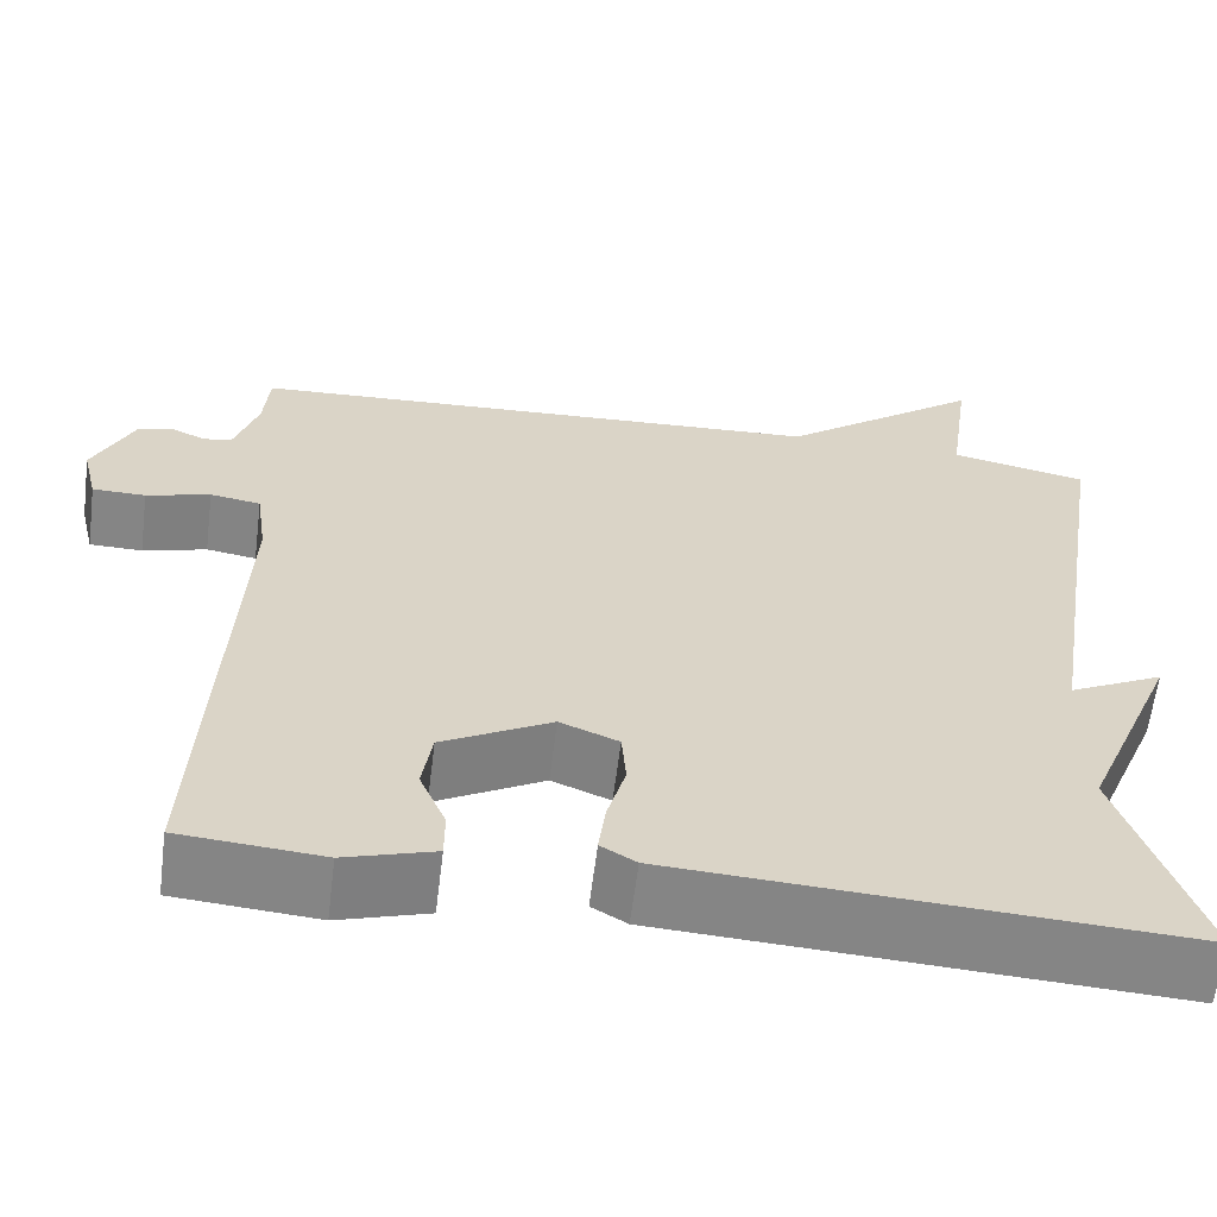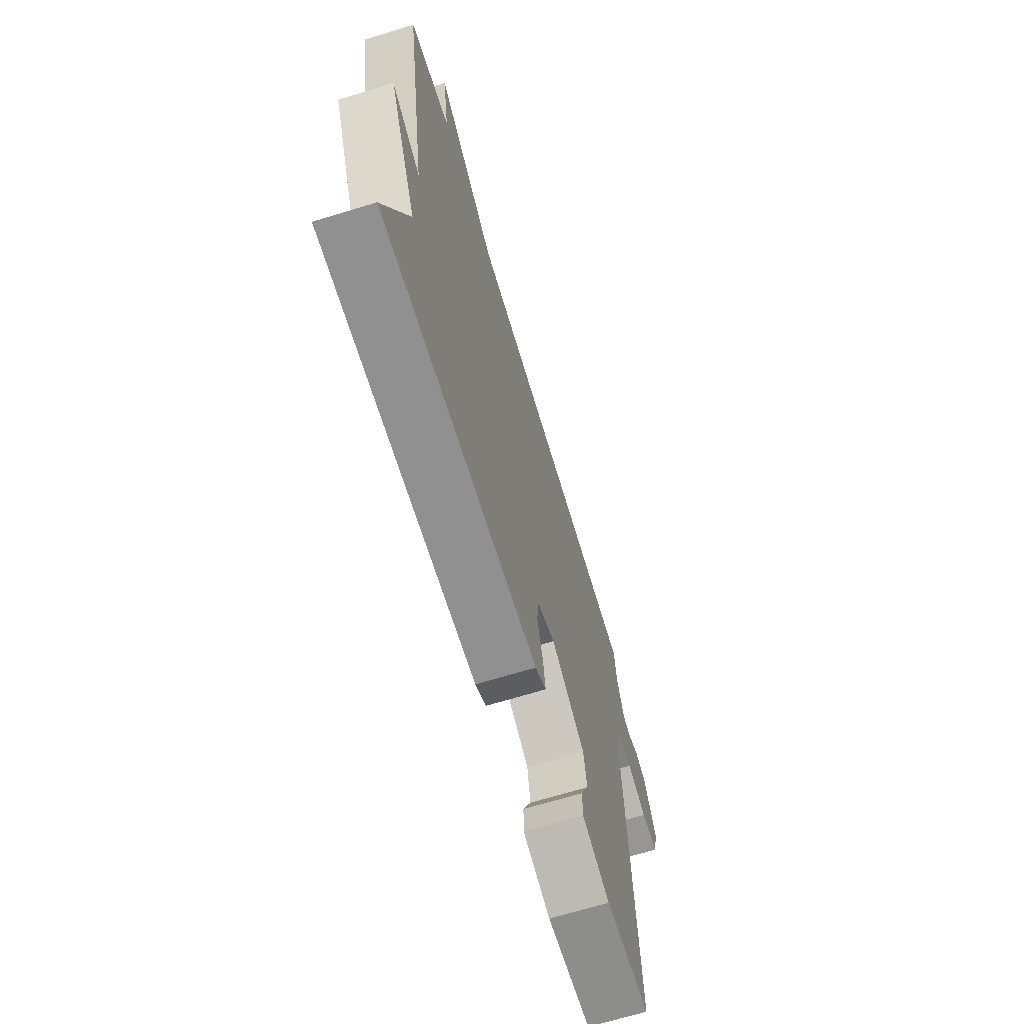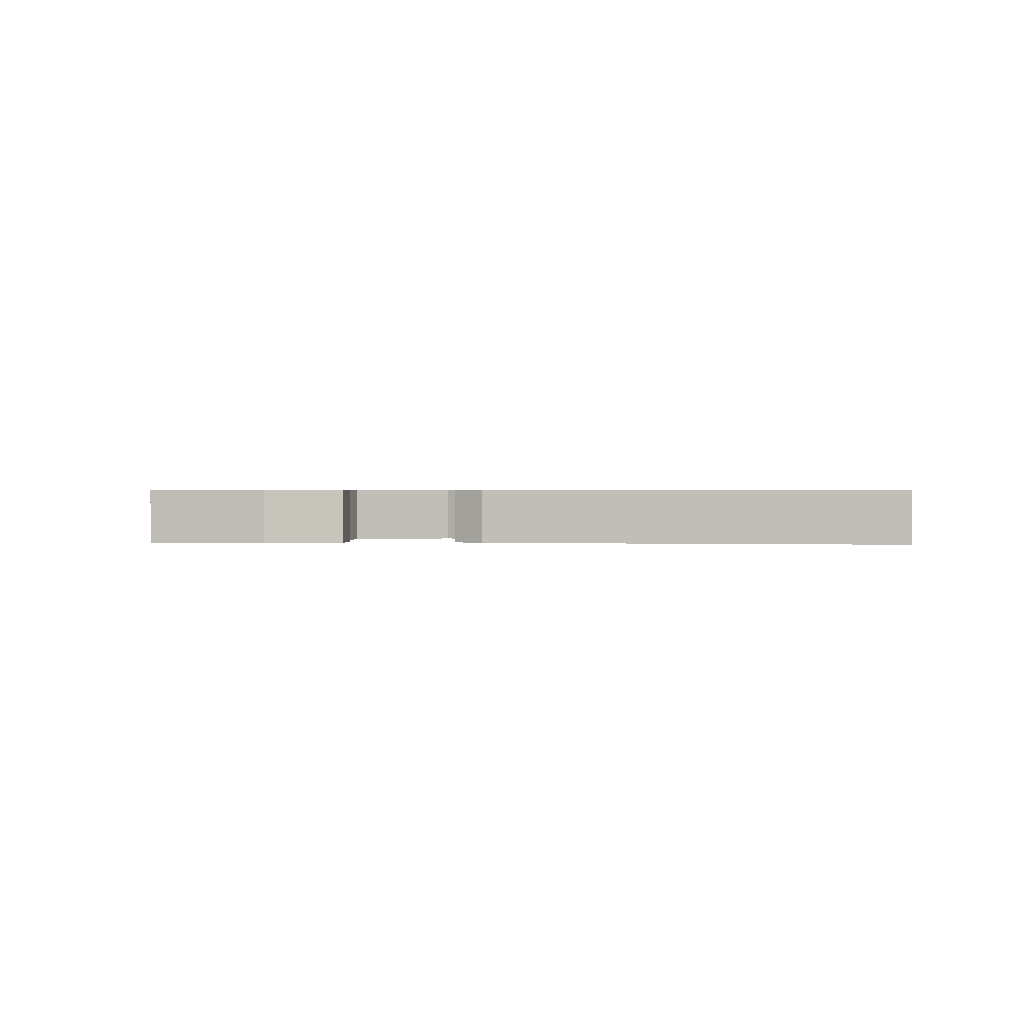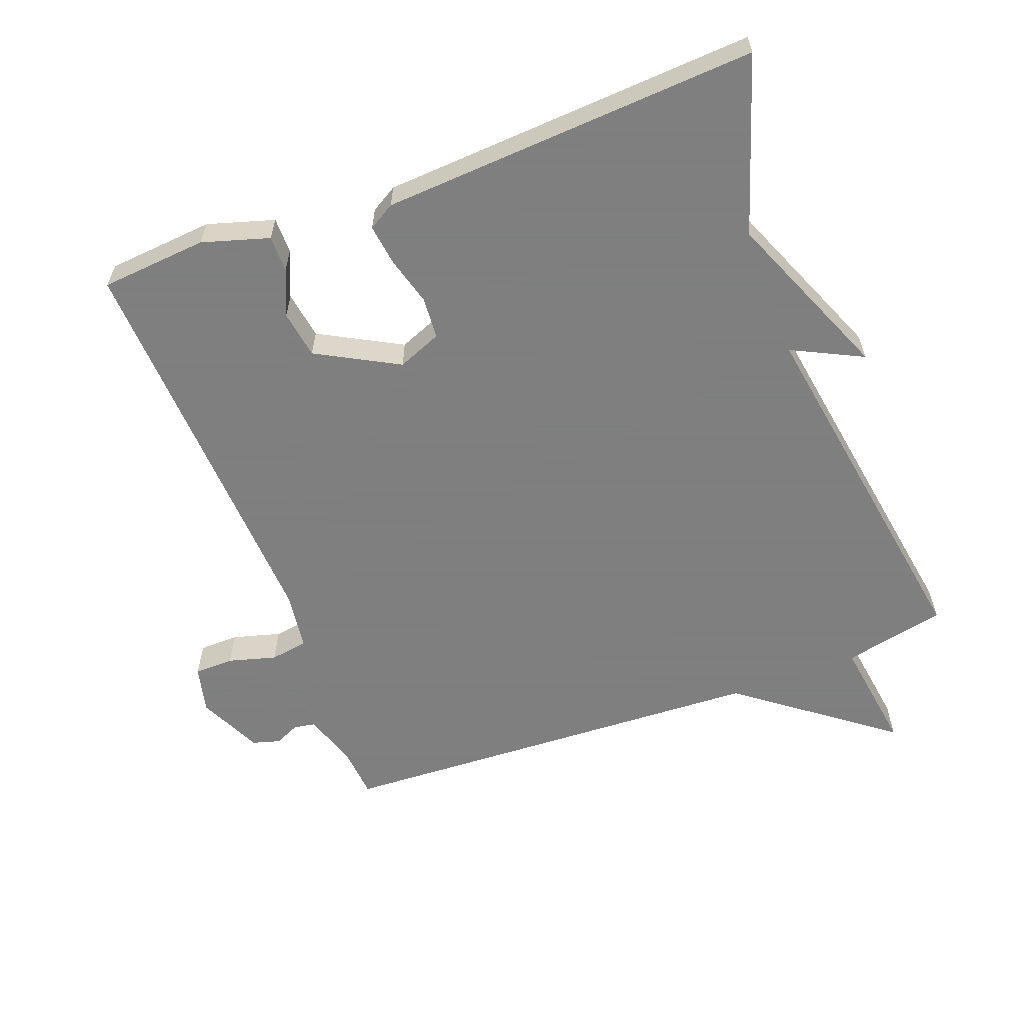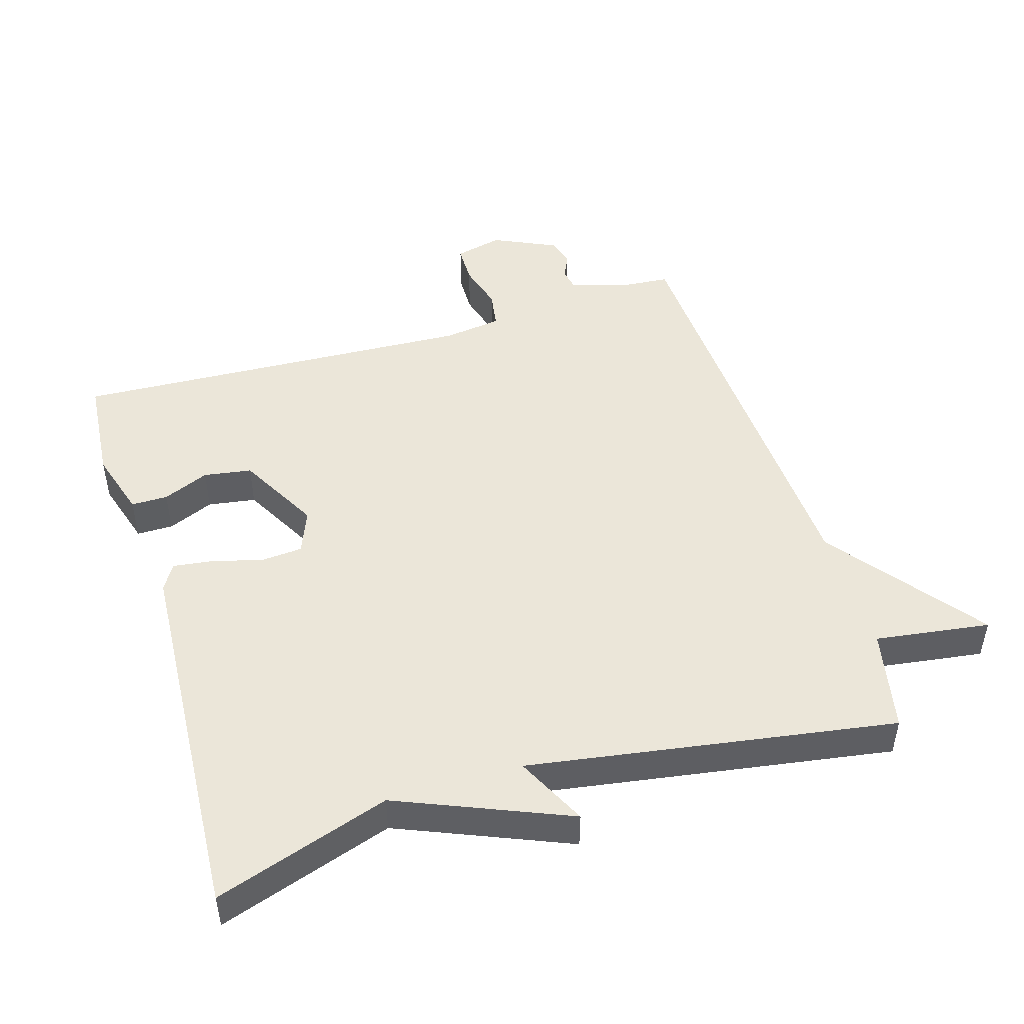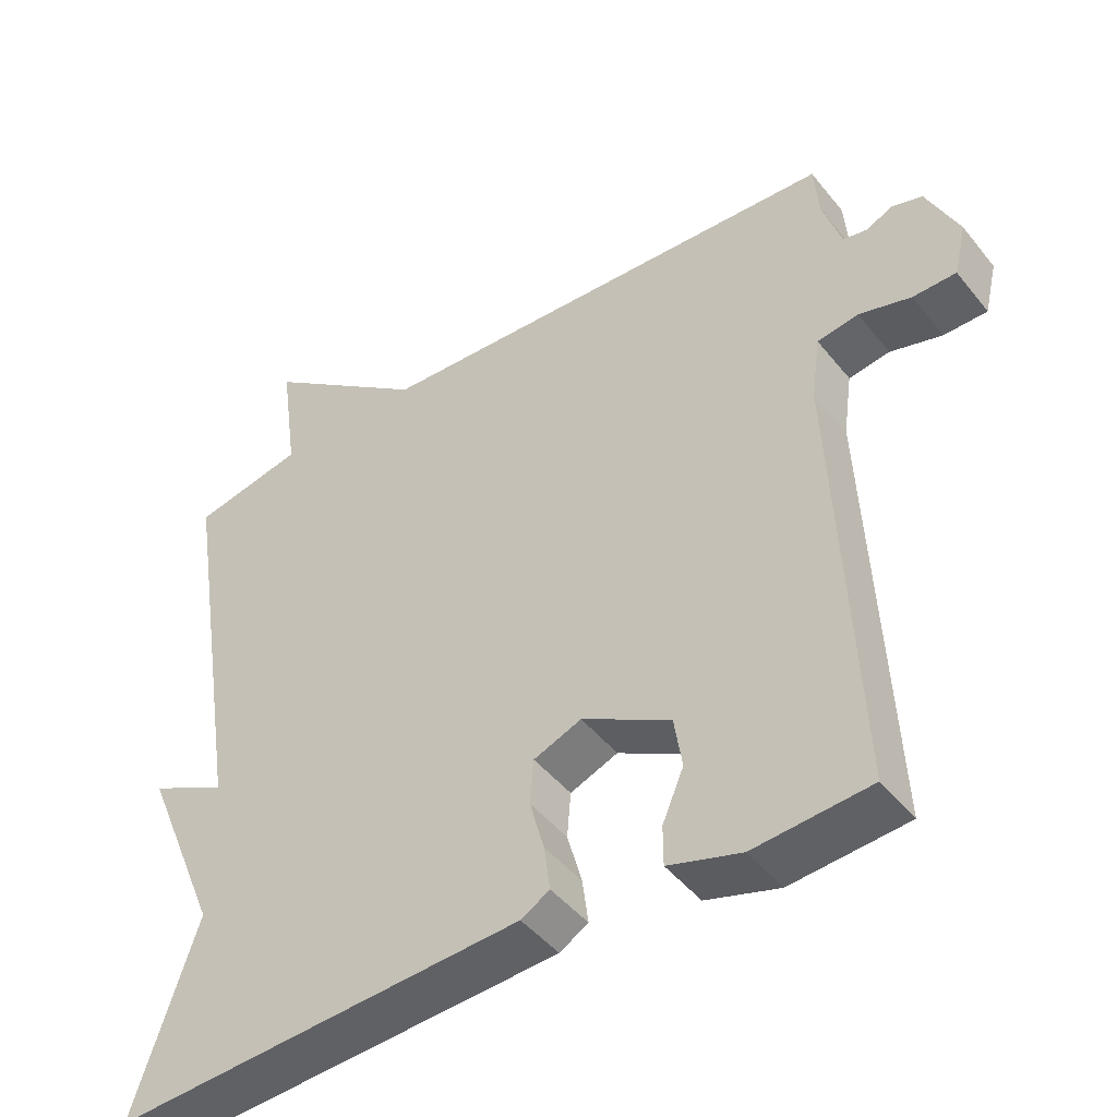
<metadata>
{"format":"obj","ext":"obj","renderer":"f3d","projection":"perspective","resolution":1024,"background":"white","views":[{"elev":-61.7,"azim":172.9,"up":"+Z"},{"elev":-68.8,"azim":-73.0,"up":"+Z"},{"elev":0.6,"azim":-173.4,"up":"+Y"},{"elev":-59.9,"azim":-159.3,"up":"+Y"},{"elev":48.0,"azim":-106.9,"up":"+Y"},{"elev":-45.7,"azim":36.1,"up":"+Z"}]}
</metadata>
<code>
v 0.5 0.07 -0.5
v 0.342 0.07 -0.513
v 0.243 0.07 -0.483
v 0.243 0.07 -0.429
v 0.272 0.07 -0.361
v 0.261 0.07 -0.29
v 0.14 0.07 -0.224
v 0.075 0.07 -0.25
v 0.07 0.07 -0.312
v 0.09 0.07 -0.384
v 0.098 0.07 -0.445
v 0.059 0.07 -0.468
v -0.5 0.07 -0.5
v -0.414 0.07 -0.241
v -0.519 0.07 0.011
v -0.414 0.07 -0.041
v -0.5 0.07 0.5
v -0.348 0.07 0.532
v -0.372 0.07 0.702
v -0.148 0.07 0.532
v 0.5 0.07 0.5
v 0.506 0.07 0.424
v 0.532 0.07 0.343
v 0.564 0.07 0.337
v 0.601 0.07 0.354
v 0.642 0.07 0.342
v 0.686 0.07 0.248
v 0.669 0.07 0.177
v 0.61 0.07 0.176
v 0.539 0.07 0.196
v 0.483 0.07 0.187
v 0.471 0.07 0.101
v 0.5 0 -0.5
v 0.342 0 -0.513
v 0.243 0 -0.483
v 0.243 0 -0.429
v 0.272 0 -0.361
v 0.261 0 -0.29
v 0.14 0 -0.224
v 0.075 0 -0.25
v 0.07 0 -0.312
v 0.09 0 -0.384
v 0.098 0 -0.445
v 0.059 0 -0.468
v -0.5 0 -0.5
v -0.414 0 -0.241
v -0.519 0 0.011
v -0.414 0 -0.041
v -0.5 0 0.5
v -0.348 0 0.532
v -0.372 0 0.702
v -0.148 0 0.532
v 0.5 0 0.5
v 0.506 0 0.424
v 0.532 0 0.343
v 0.564 0 0.337
v 0.601 0 0.354
v 0.642 0 0.342
v 0.686 0 0.248
v 0.669 0 0.177
v 0.61 0 0.176
v 0.539 0 0.196
v 0.483 0 0.187
v 0.471 0 0.101
f 28 29 30
f 27 28 30
f 26 27 30
f 25 26 30
f 24 25 30
f 23 24 30 31
f 22 23 31
f 22 31 32
f 21 22 32
f 20 21 32
f 18 19 20
f 18 20 32
f 17 18 32
f 16 17 32
f 14 15 16
f 12 13 14
f 11 12 14
f 10 11 14
f 9 10 14
f 8 9 14 16
f 7 8 16 32
f 3 4 5
f 2 3 5
f 1 2 5
f 32 1 5
f 32 5 6
f 6 7 32
f 62 61 60
f 62 60 59
f 62 59 58
f 62 58 57
f 62 57 56
f 63 62 56 55
f 63 55 54
f 64 63 54
f 64 54 53
f 64 53 52
f 52 51 50
f 64 52 50
f 64 50 49
f 64 49 48
f 48 47 46
f 46 45 44
f 46 44 43
f 46 43 42
f 46 42 41
f 48 46 41 40
f 64 48 40 39
f 37 36 35
f 37 35 34
f 37 34 33
f 37 33 64
f 38 37 64
f 64 39 38
f 1 33 34 2
f 2 34 35 3
f 3 35 36 4
f 4 36 37 5
f 5 37 38 6
f 6 38 39 7
f 7 39 40 8
f 8 40 41 9
f 9 41 42 10
f 10 42 43 11
f 11 43 44 12
f 12 44 45 13
f 13 45 46 14
f 14 46 47 15
f 15 47 48 16
f 16 48 49 17
f 17 49 50 18
f 18 50 51 19
f 19 51 52 20
f 20 52 53 21
f 21 53 54 22
f 22 54 55 23
f 23 55 56 24
f 24 56 57 25
f 25 57 58 26
f 26 58 59 27
f 27 59 60 28
f 28 60 61 29
f 29 61 62 30
f 30 62 63 31
f 31 63 64 32
f 32 64 33 1

</code>
